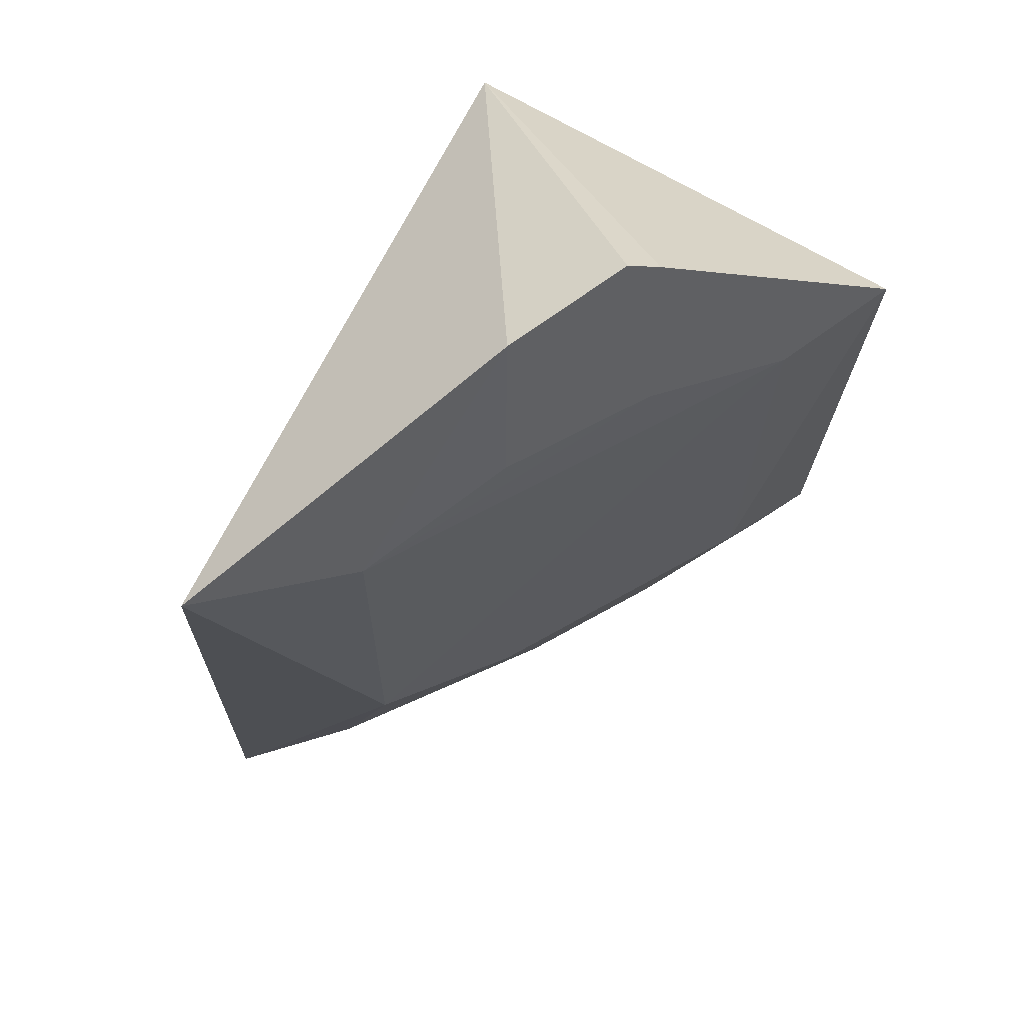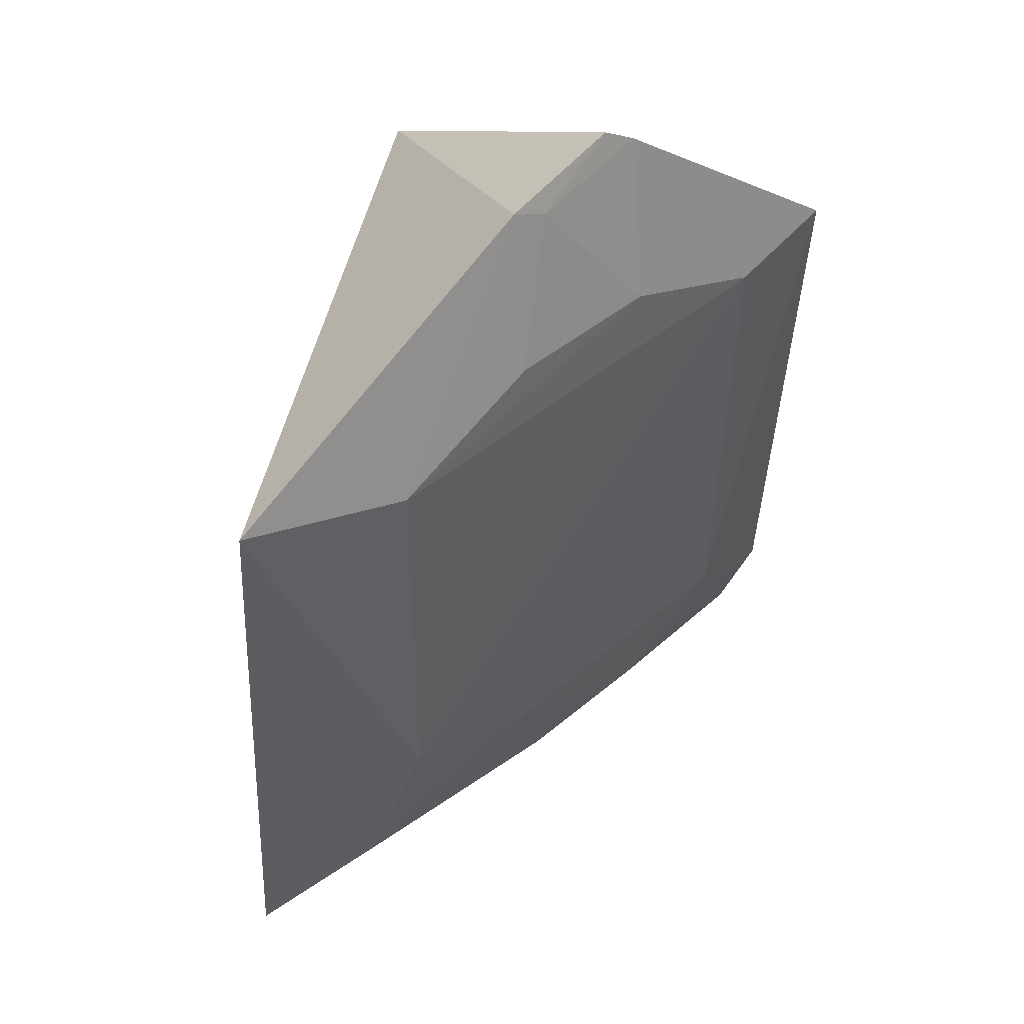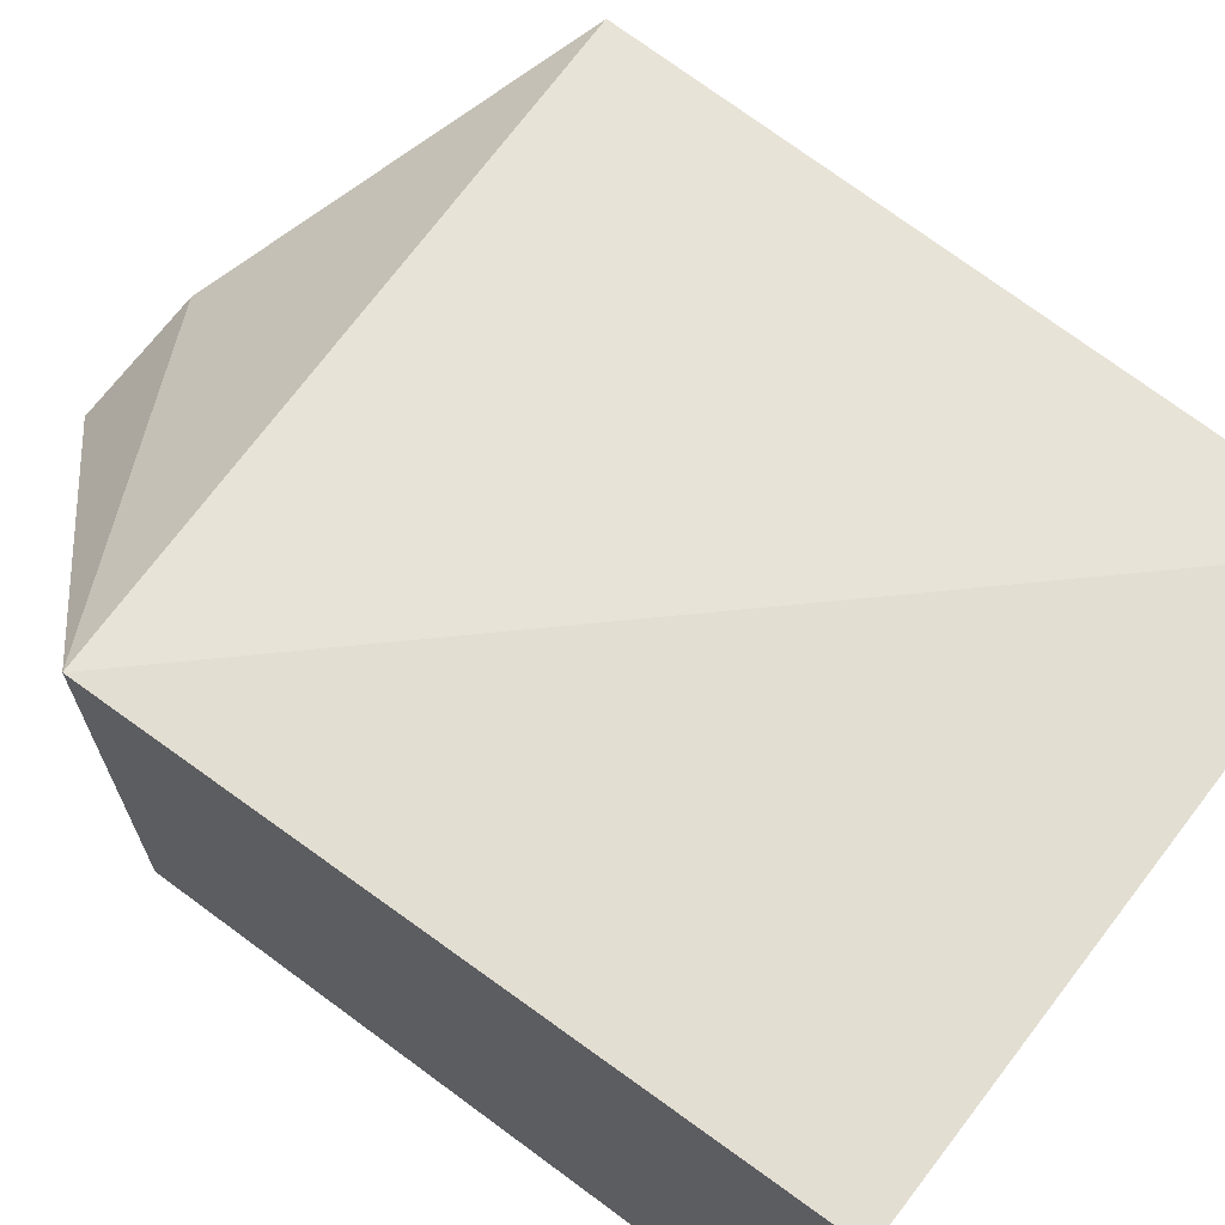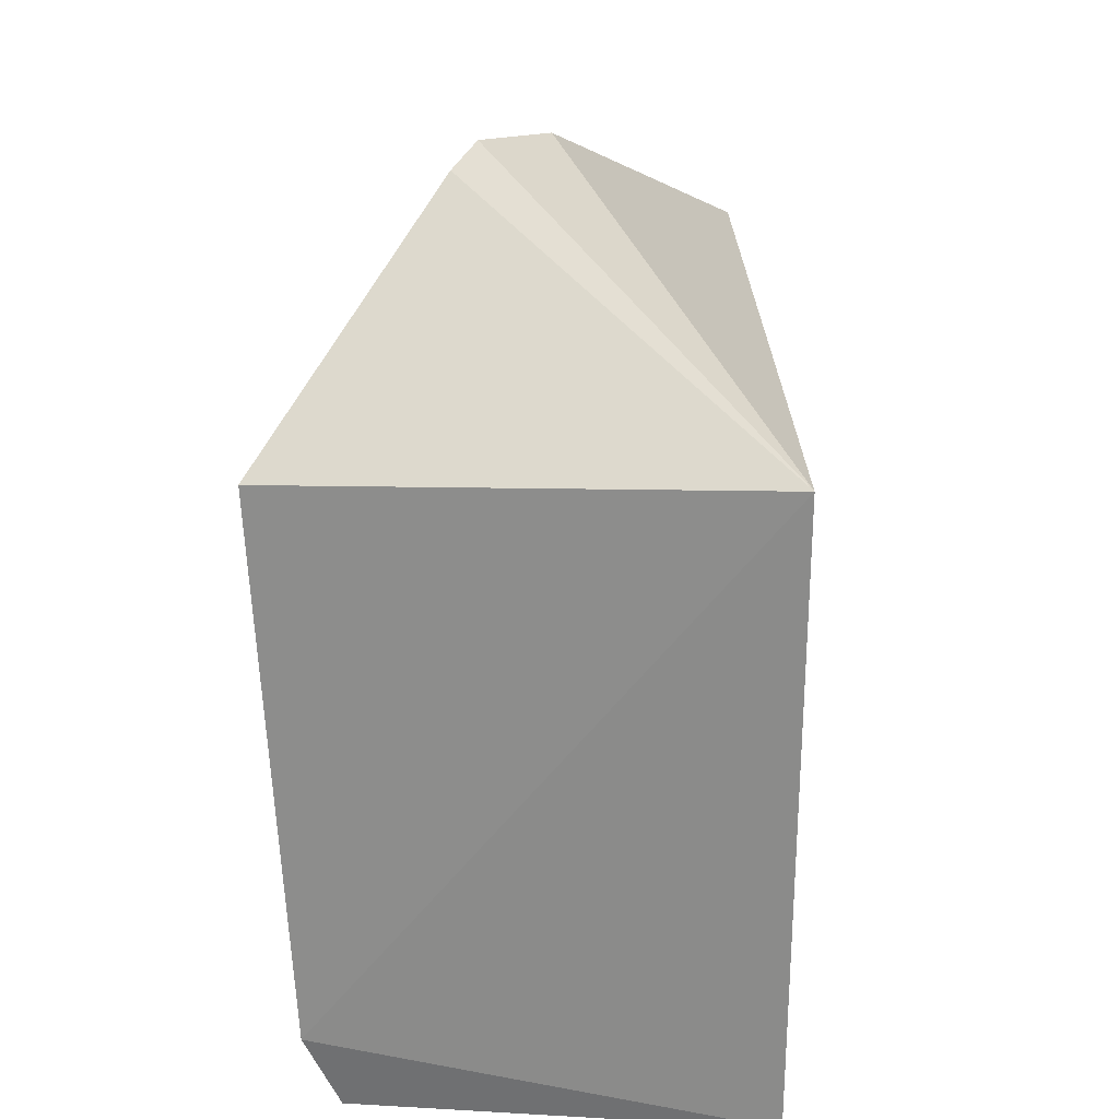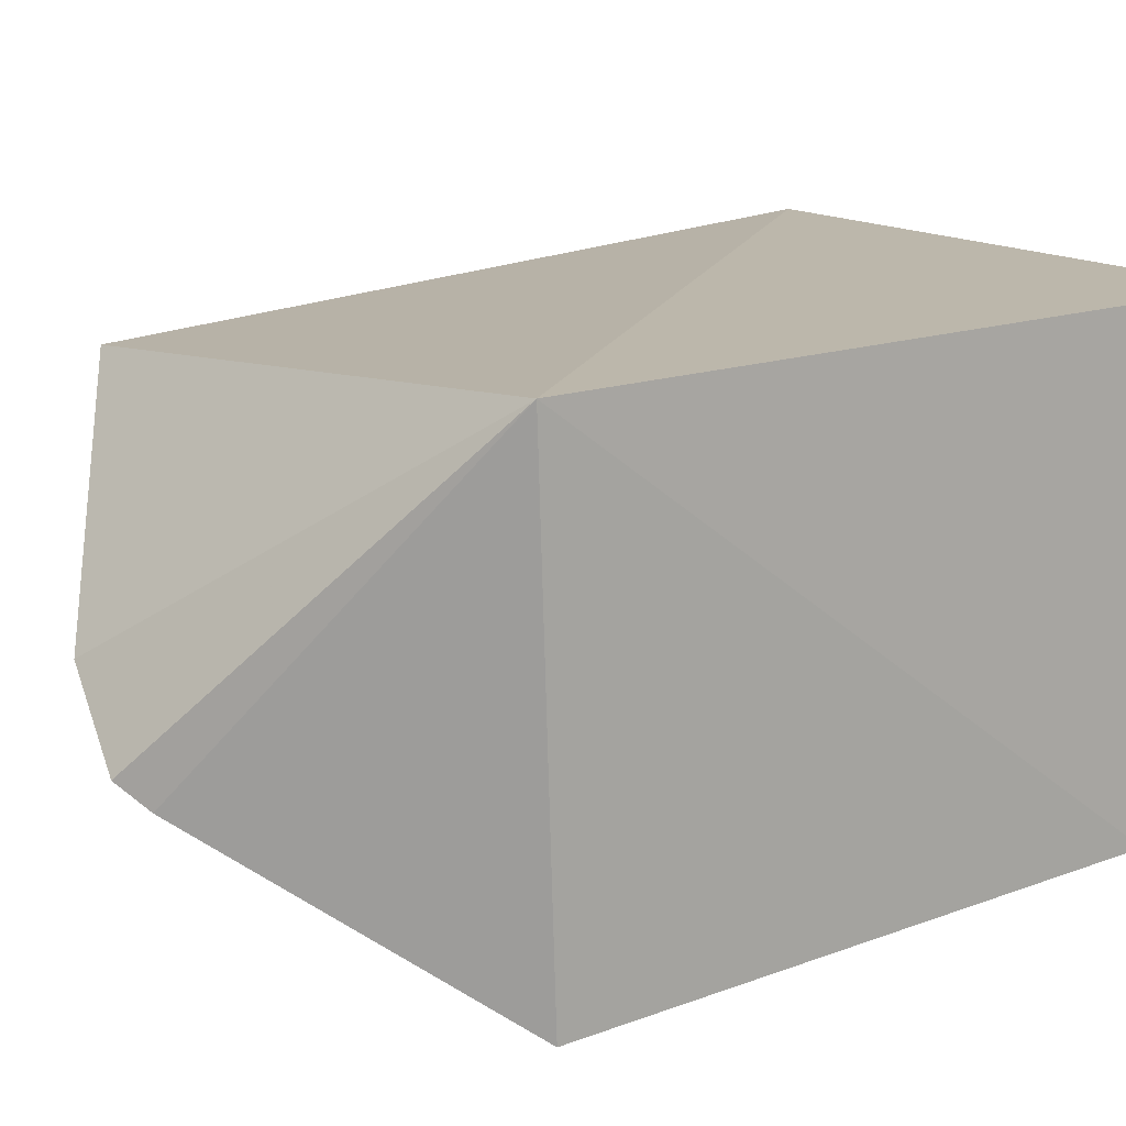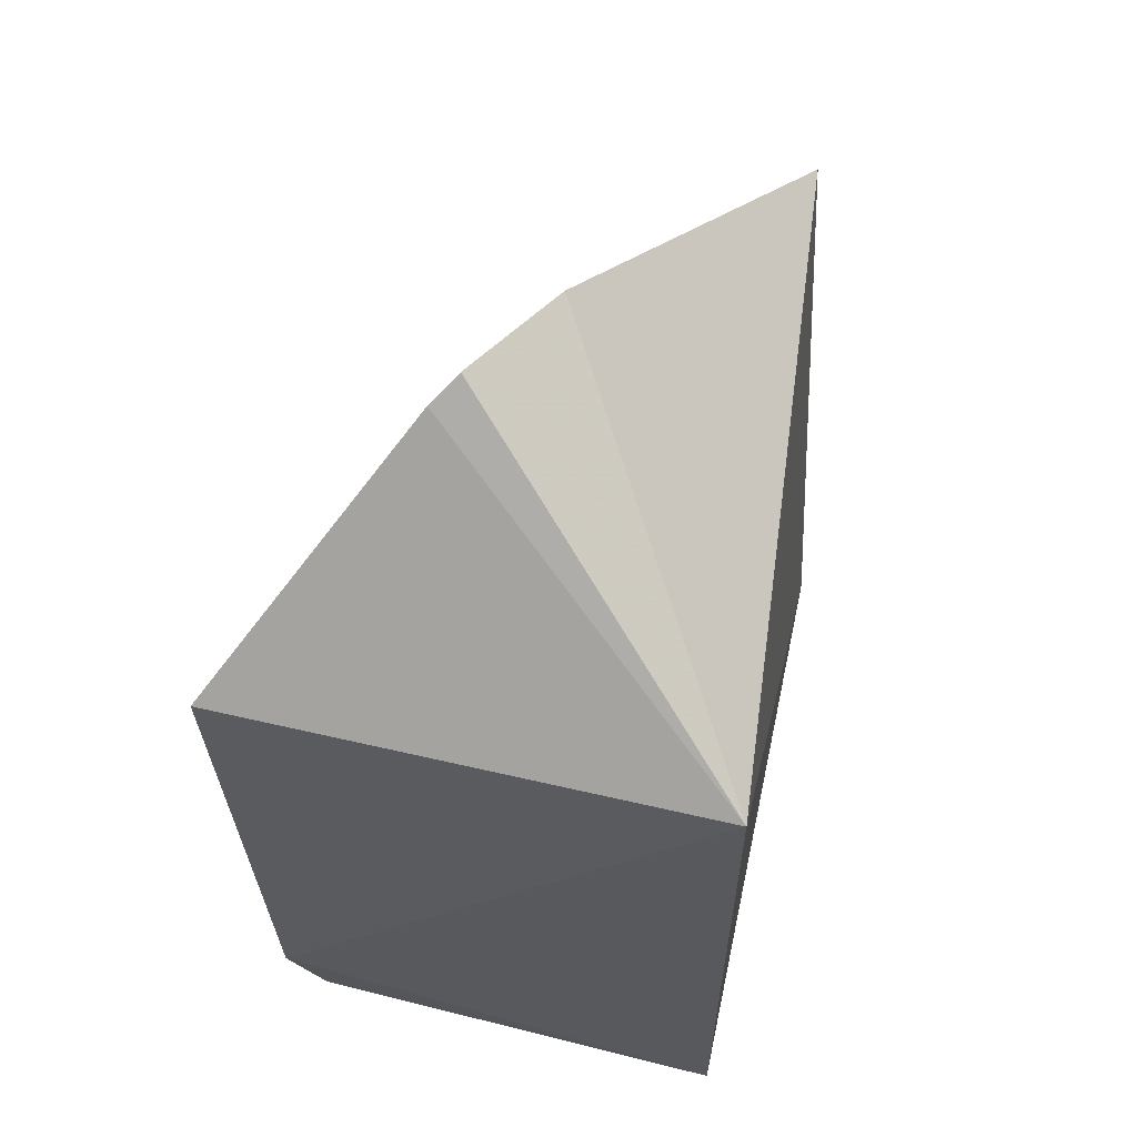
<metadata>
{"format":"obj","ext":"obj","renderer":"f3d","projection":"perspective","resolution":1024,"background":"white","views":[{"elev":66.4,"azim":-57.3,"up":"+Z"},{"elev":46.2,"azim":-71.9,"up":"+Z"},{"elev":70.9,"azim":125.8,"up":"+Y"},{"elev":26.0,"azim":95.1,"up":"+Z"},{"elev":17.5,"azim":57.1,"up":"+Y"},{"elev":60.6,"azim":105.4,"up":"+Z"}]}
</metadata>
<code>
v -0.2319 -0.2027 0.01027
v -0.2301 -0.1969 -0.1059
v -0.2348 -0.1038 0.01167
v -0.3716 -0.1223 0.01685
v -0.3438 -0.1454 -0.07551
v -0.2813 -0.1663 0.05802
v -0.2569 -0.1899 -0.09047
v -0.3437 -0.1454 0.007931
v -0.2348 -0.1038 -0.1247
v -0.276 -0.1707 0.05385
v -0.3054 -0.1551 0.05283
v -0.2997 -0.1597 -0.1173
v -0.2571 -0.1926 0.008279
v -0.362 -0.111 -0.1288
v -0.2997 -0.1596 0.04974
v -0.3144 -0.1605 -0.08905
v -0.2706 -0.1749 -0.1174
v -0.3438 -0.1317 -0.1166
v -0.2856 -0.1763 0.02166
v -0.3144 -0.1605 0.02146
v -0.2425 -0.1921 -0.1046
v -0.2328 -0.1901 -0.123
f 1 2 3
f 7 2 1
f 8 4 5
f 9 3 2
f 10 1 3
f 10 3 6
f 11 6 3
f 11 3 4
f 11 4 8
f 13 7 1
f 13 8 5
f 13 1 10
f 14 5 4
f 14 4 3
f 14 3 9
f 15 10 6
f 15 6 11
f 16 13 5
f 16 7 13
f 17 16 12
f 17 7 16
f 18 14 12
f 18 5 14
f 18 16 5
f 18 12 16
f 19 13 10
f 19 10 15
f 19 8 13
f 20 15 11
f 20 11 8
f 20 19 15
f 20 8 19
f 21 2 7
f 21 7 17
f 22 9 2
f 22 21 17
f 22 2 21
f 22 14 9
f 22 17 12
f 22 12 14

</code>
